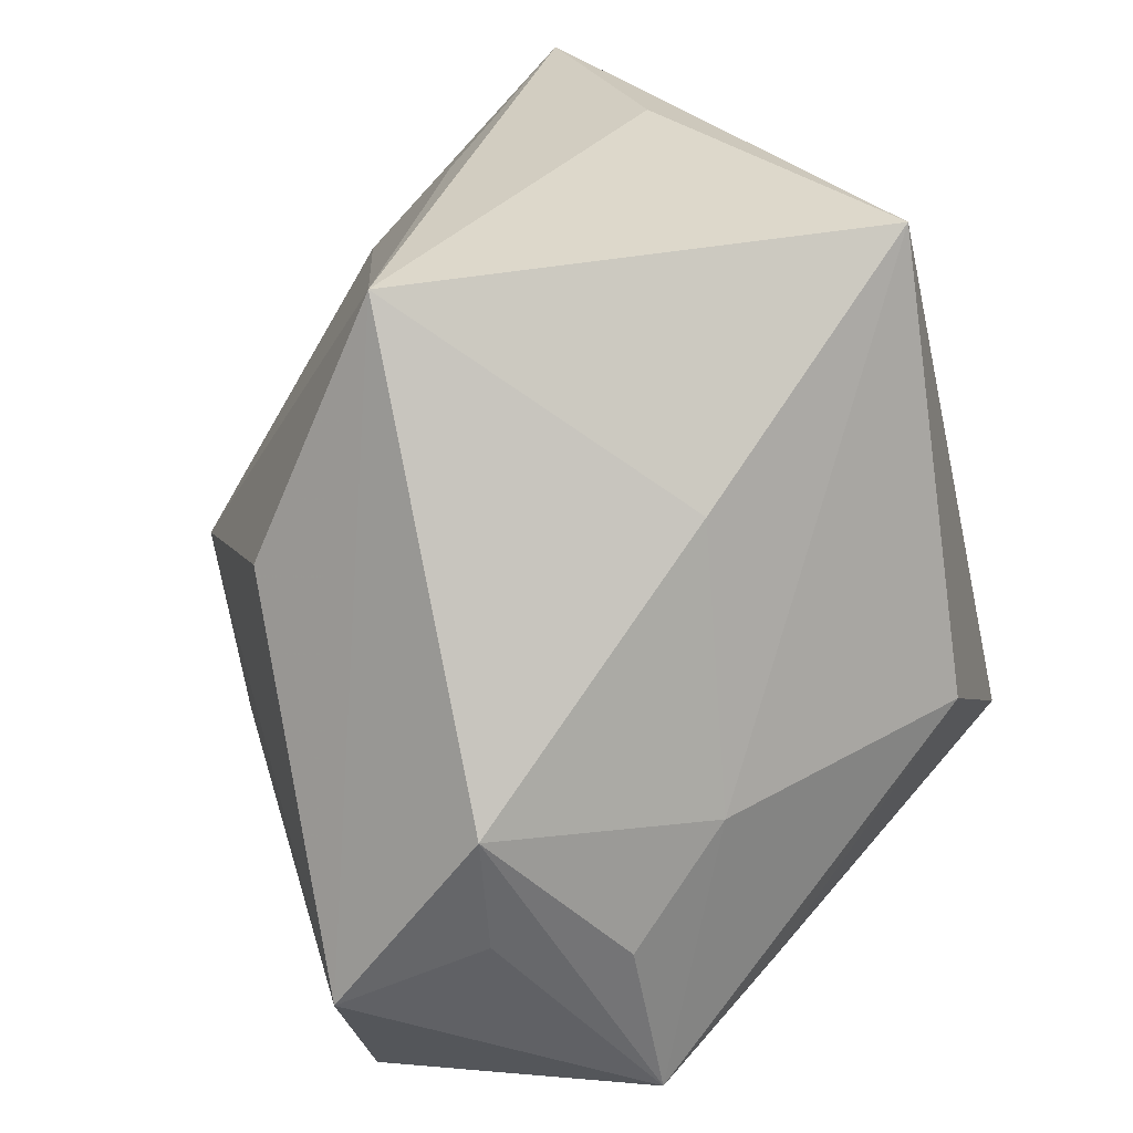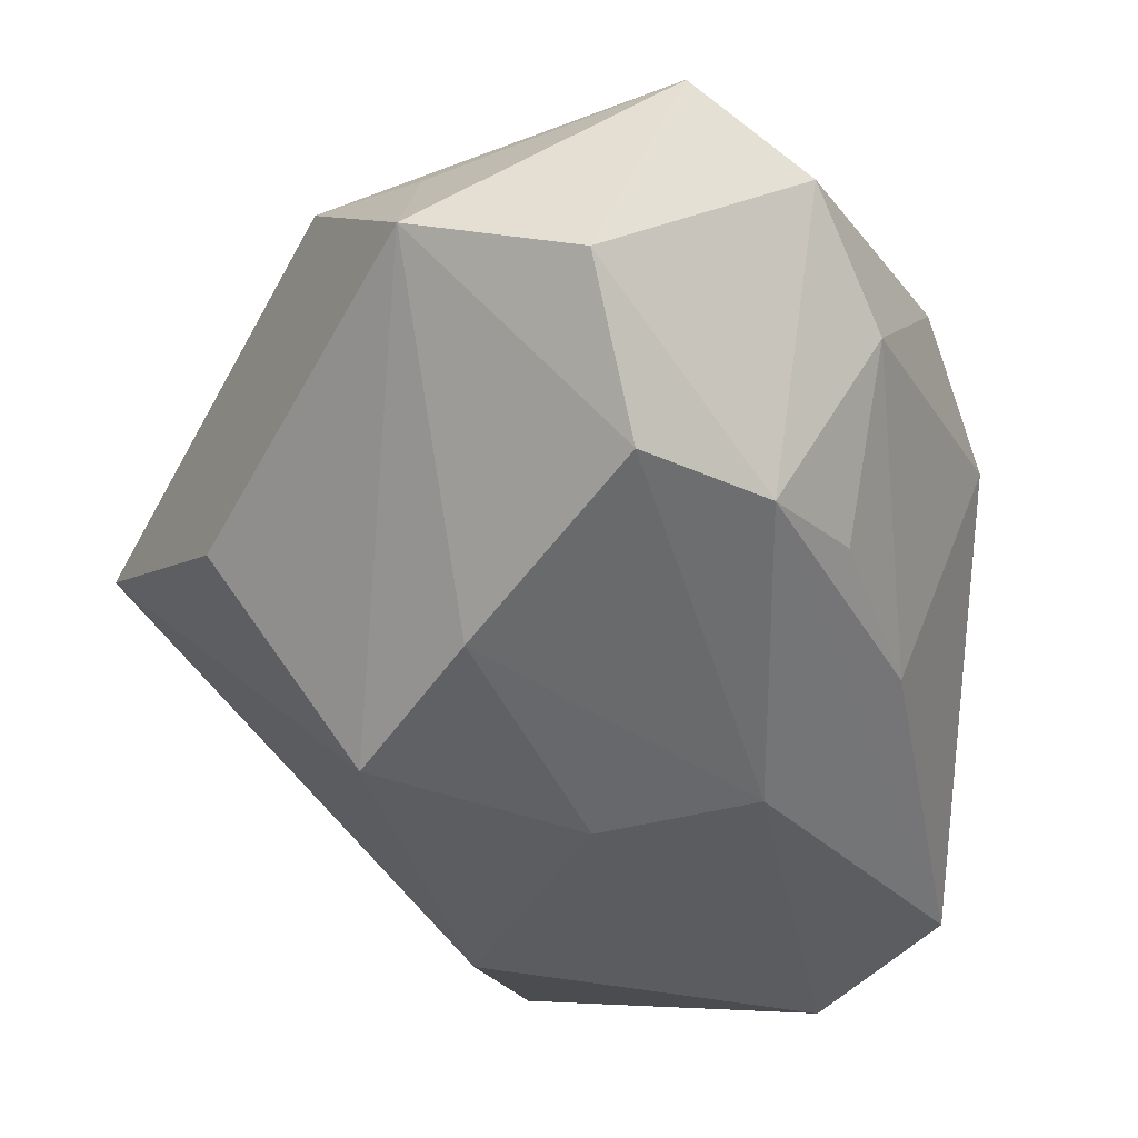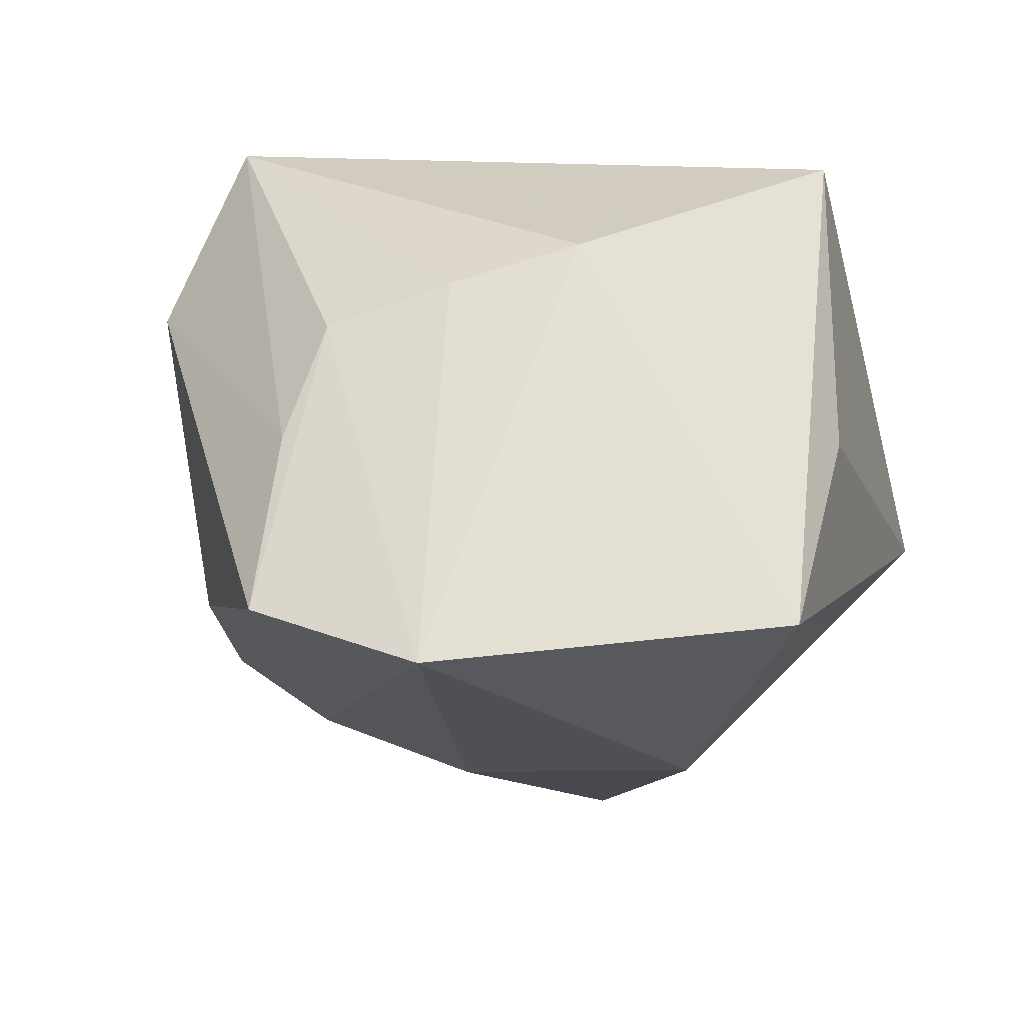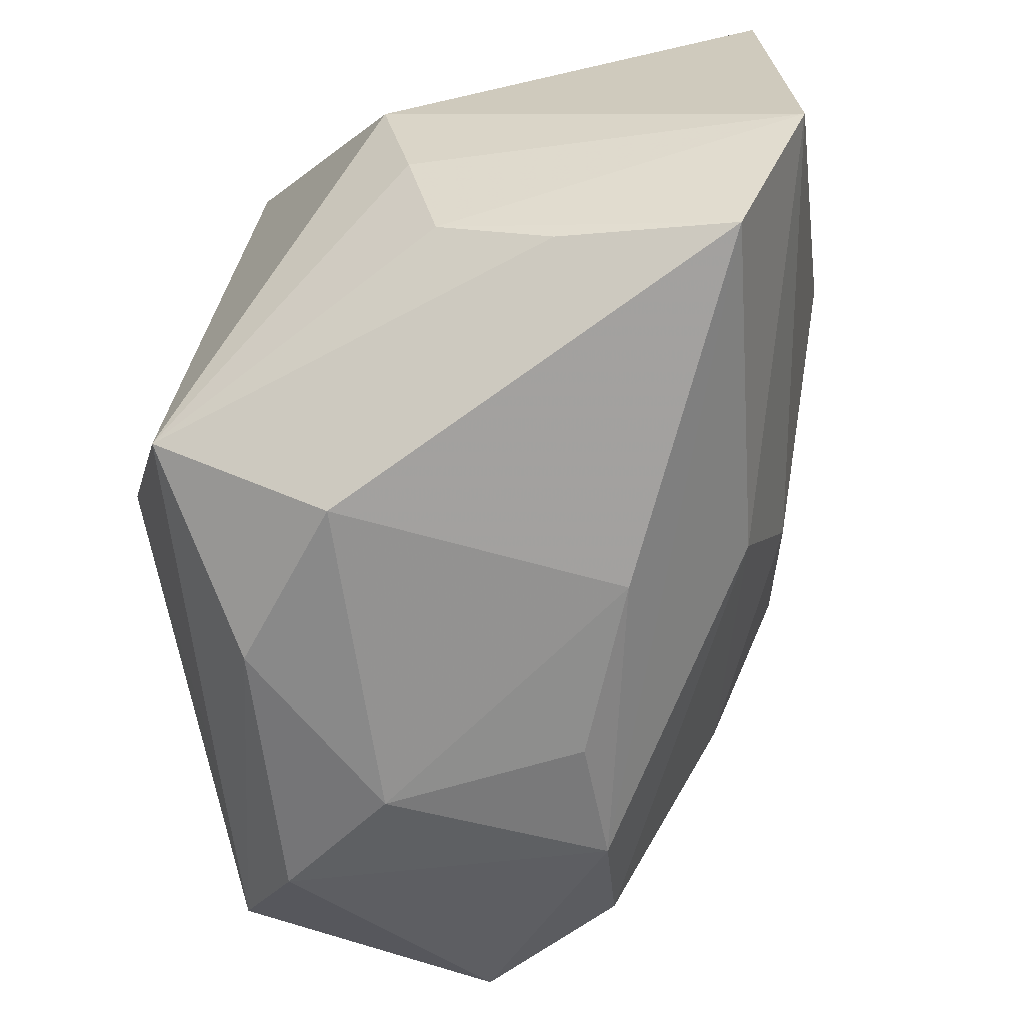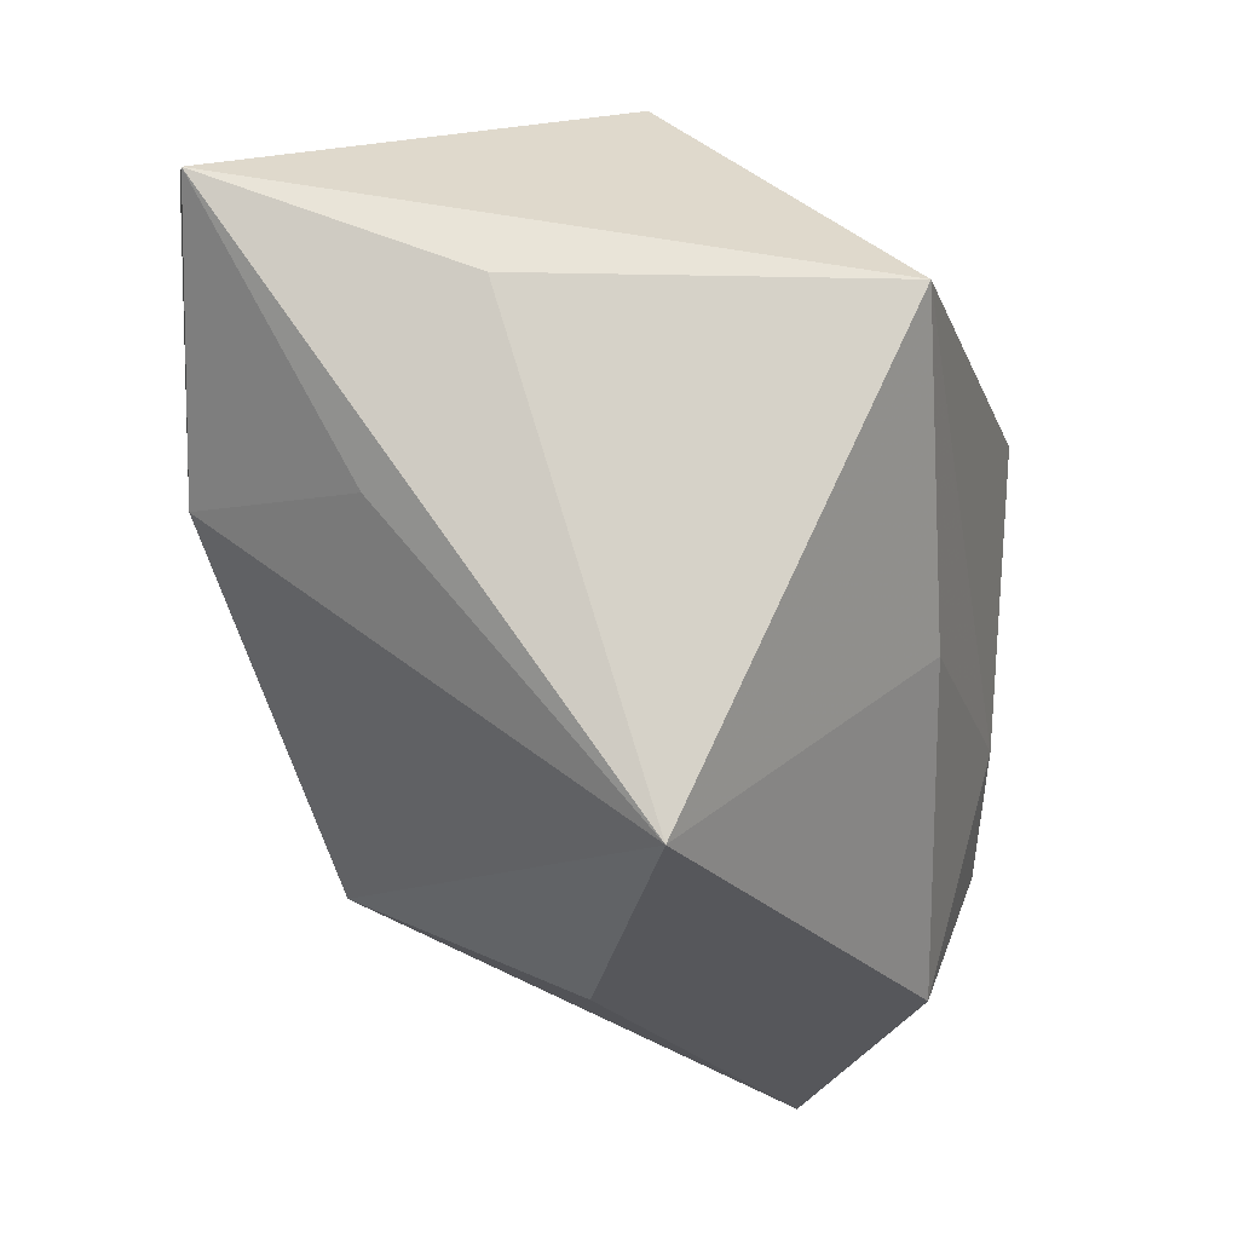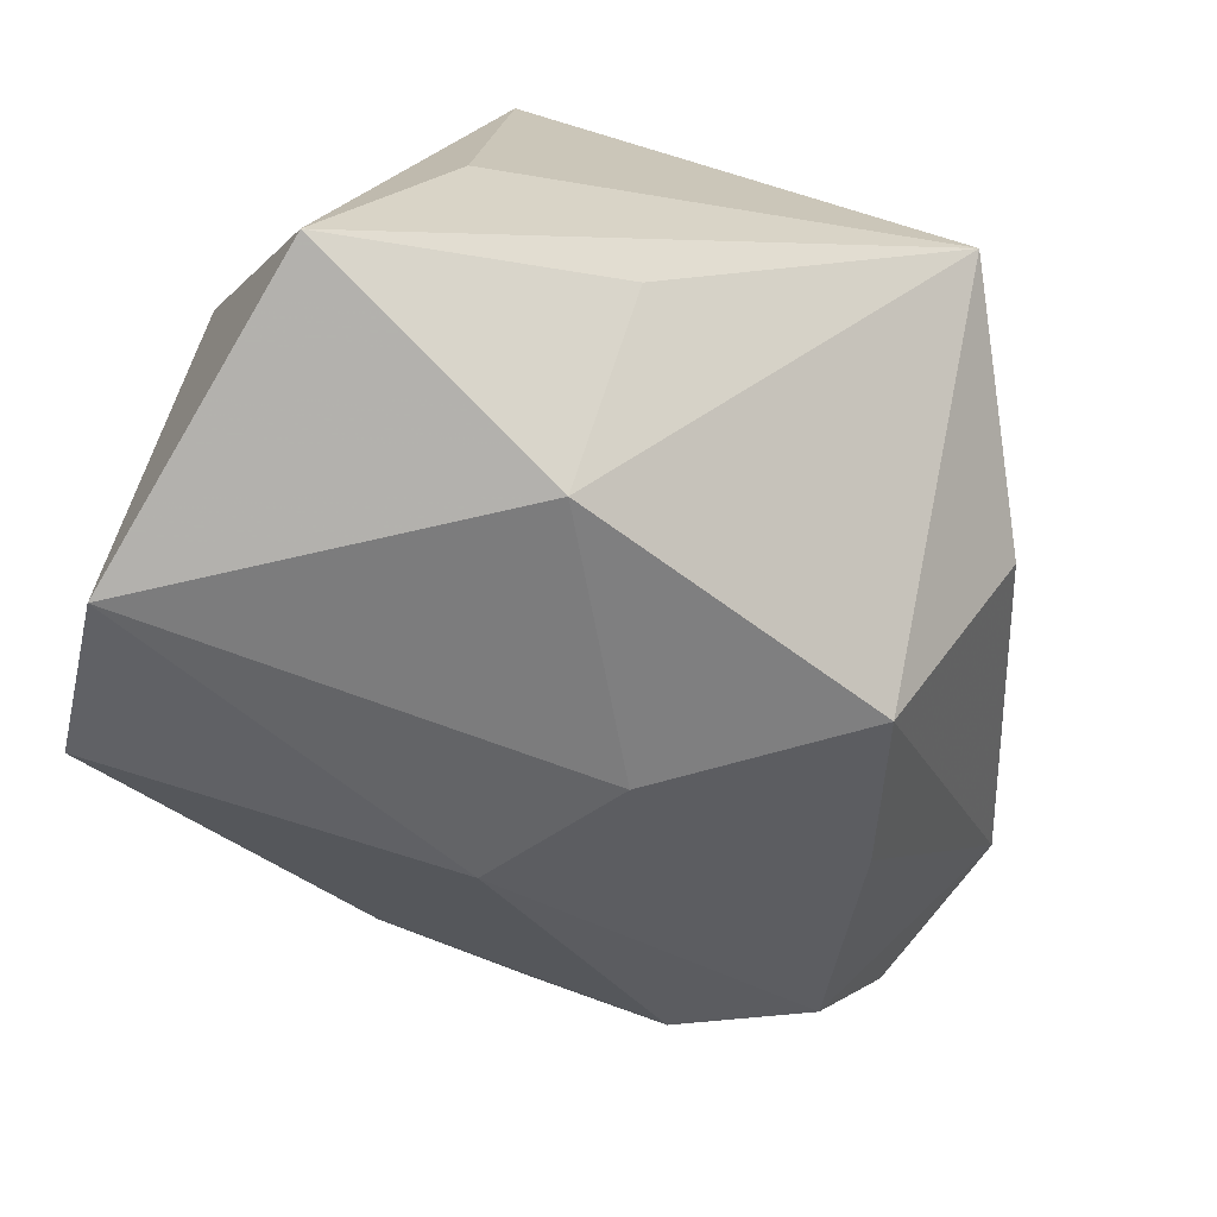
<metadata>
{"format":"obj","ext":"obj","renderer":"f3d","projection":"perspective","resolution":1024,"background":"white","views":[{"elev":31.4,"azim":-45.4,"up":"+Y"},{"elev":-20.9,"azim":-46.5,"up":"+Z"},{"elev":-27.8,"azim":107.0,"up":"+Z"},{"elev":-45.4,"azim":101.3,"up":"+Y"},{"elev":78.3,"azim":-93.9,"up":"+Y"},{"elev":-71.3,"azim":168.3,"up":"+Z"}]}
</metadata>
<code>
v 0.003692 -0.0176 -0.02554
v -0.01626 -0.007041 0.03013
v 0.03766 -0.01174 -0.0298
v 0.03766 -0.005589 -0.00245
v -0.02802 0.03651 0.0004582
v -0.02632 0.002411 -0.02519
v -0.003842 -0.03386 -0.008049
v -0.01228 0.01819 0.02346
v -0.003099 -0.03771 0.01072
v 0.01041 -0.005642 0.03412
v -0.02961 -0.0327 -0.006527
v -0.02292 -0.03288 0.0298
v 0.03681 0.005672 0.0005977
v 0.03753 -0.009518 -0.01322
v -0.03668 0.01172 -0.005736
v 0.03486 0.01726 0.003783
v 0.02547 -0.02759 0.009557
v 0.0004392 0.03222 -0.02021
v -0.02596 -0.01683 0.02877
v -0.03762 -0.002215 0.02232
v -0.04503 -0.021 0.01186
v -0.01226 -0.03818 0.02239
v -0.03709 -0.03487 0.007778
v 0.01557 0.03651 -0.009685
v -0.02867 -0.01268 -0.01799
v 0.00334 0.01835 -0.03489
v 0.03696 0.003383 -0.03649
v 0.01274 0.03651 0.02312
v 0.02643 0.03364 -0.03243
v -0.006969 -0.02855 0.02856
v -0.01634 -0.03603 -0.00804
v 0.01253 -0.03166 0.02041
v -0.006551 -0.006353 -0.02844
v -0.03603 -0.01425 0.02184
v 0.0285 -0.01873 0.02558
v 0.01092 -0.02783 -0.0149
f 5 29 18
f 26 18 29
f 6 5 26
f 5 18 26
f 24 29 5
f 5 28 24
f 24 28 29
f 35 28 10
f 8 28 5
f 15 5 6
f 6 21 15
f 15 21 5
f 4 13 35
f 29 28 16
f 16 28 35
f 35 13 16
f 6 26 33
f 27 26 29
f 29 16 27
f 27 33 26
f 27 16 13
f 27 4 3
f 13 4 27
f 35 10 30
f 30 10 12
f 25 21 6
f 25 11 21
f 6 33 25
f 12 21 23
f 21 11 23
f 3 17 36
f 14 4 35
f 3 4 14
f 35 17 14
f 14 17 3
f 1 27 3
f 33 27 1
f 11 25 1
f 1 25 33
f 5 21 20
f 20 8 5
f 9 36 17
f 34 21 12
f 12 20 34
f 34 20 21
f 12 10 2
f 8 20 2
f 2 10 28
f 28 8 2
f 11 1 31
f 31 23 11
f 3 36 31
f 31 1 3
f 12 23 22
f 23 31 22
f 22 31 9
f 19 20 12
f 12 2 19
f 19 2 20
f 36 9 7
f 7 31 36
f 9 31 7
f 32 30 12
f 12 22 32
f 35 30 32
f 32 17 35
f 32 9 17
f 32 22 9

</code>
